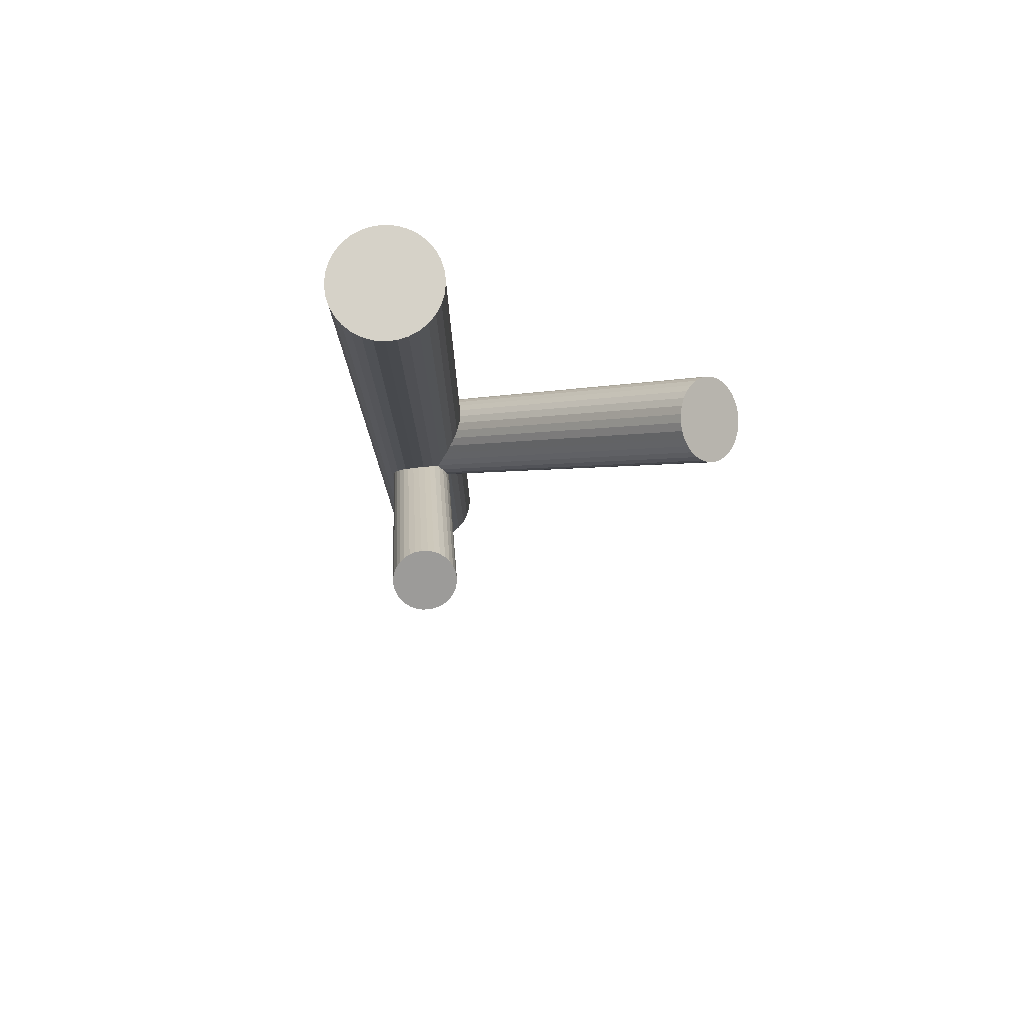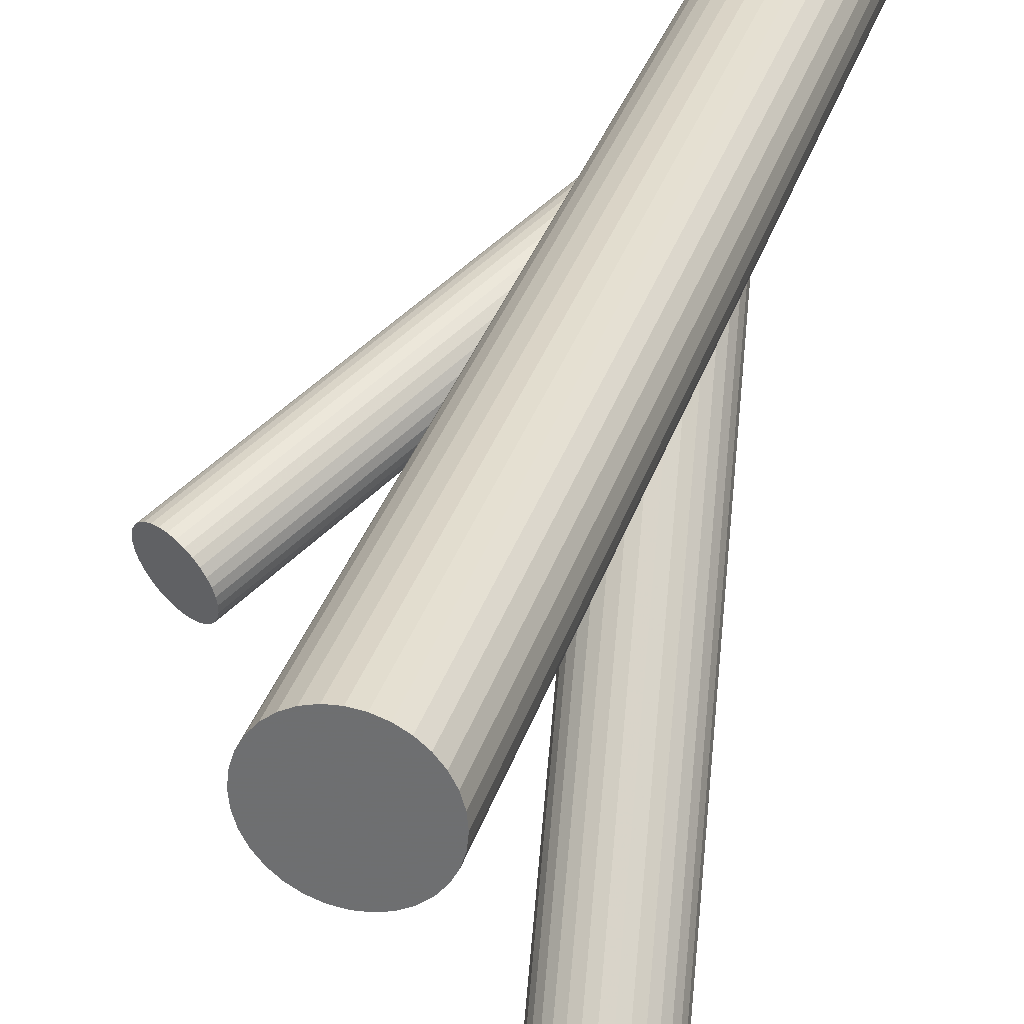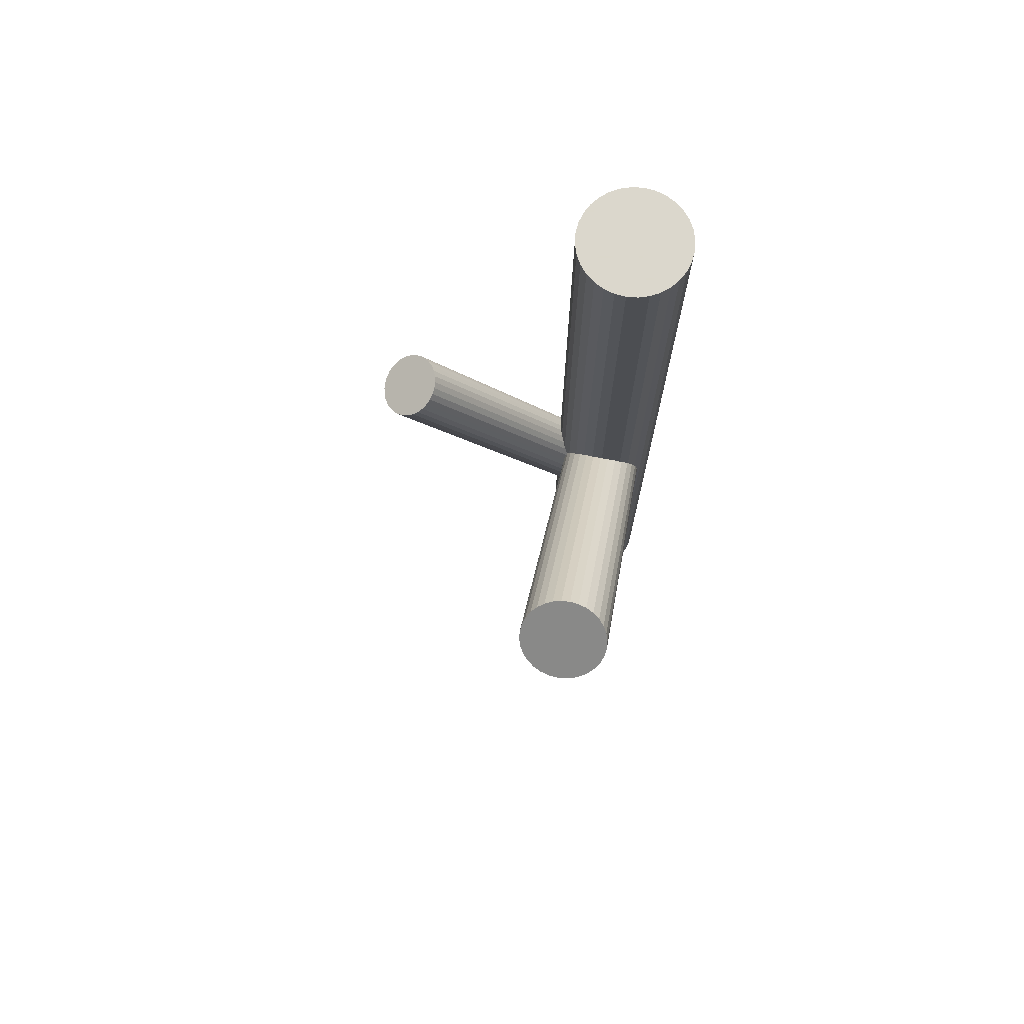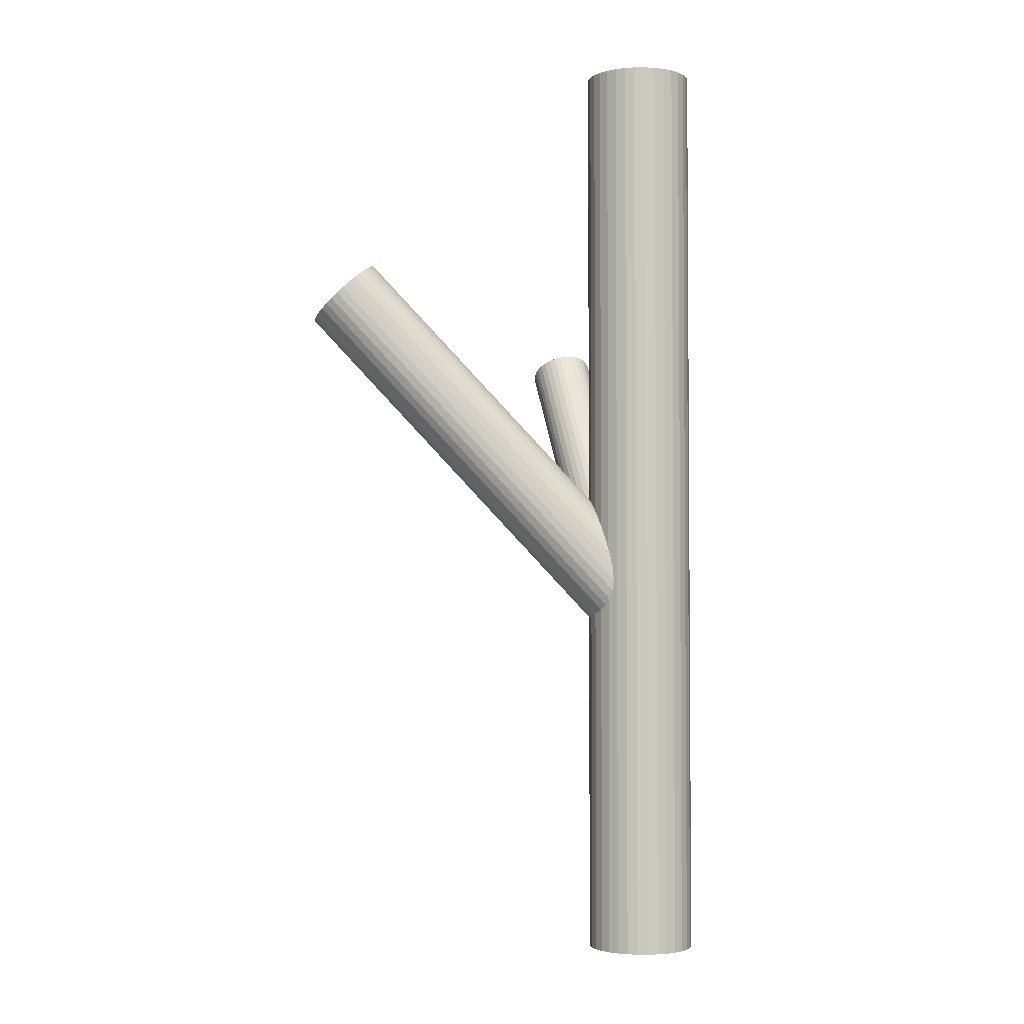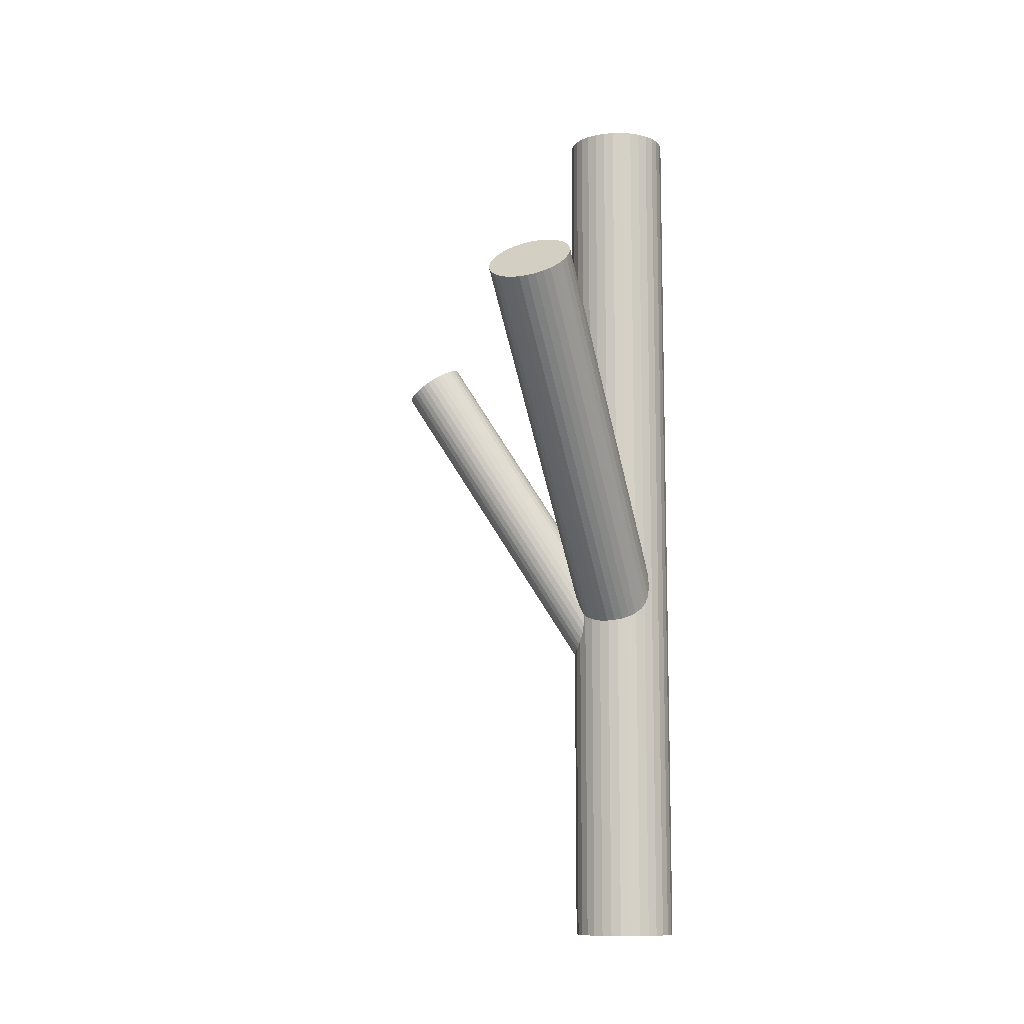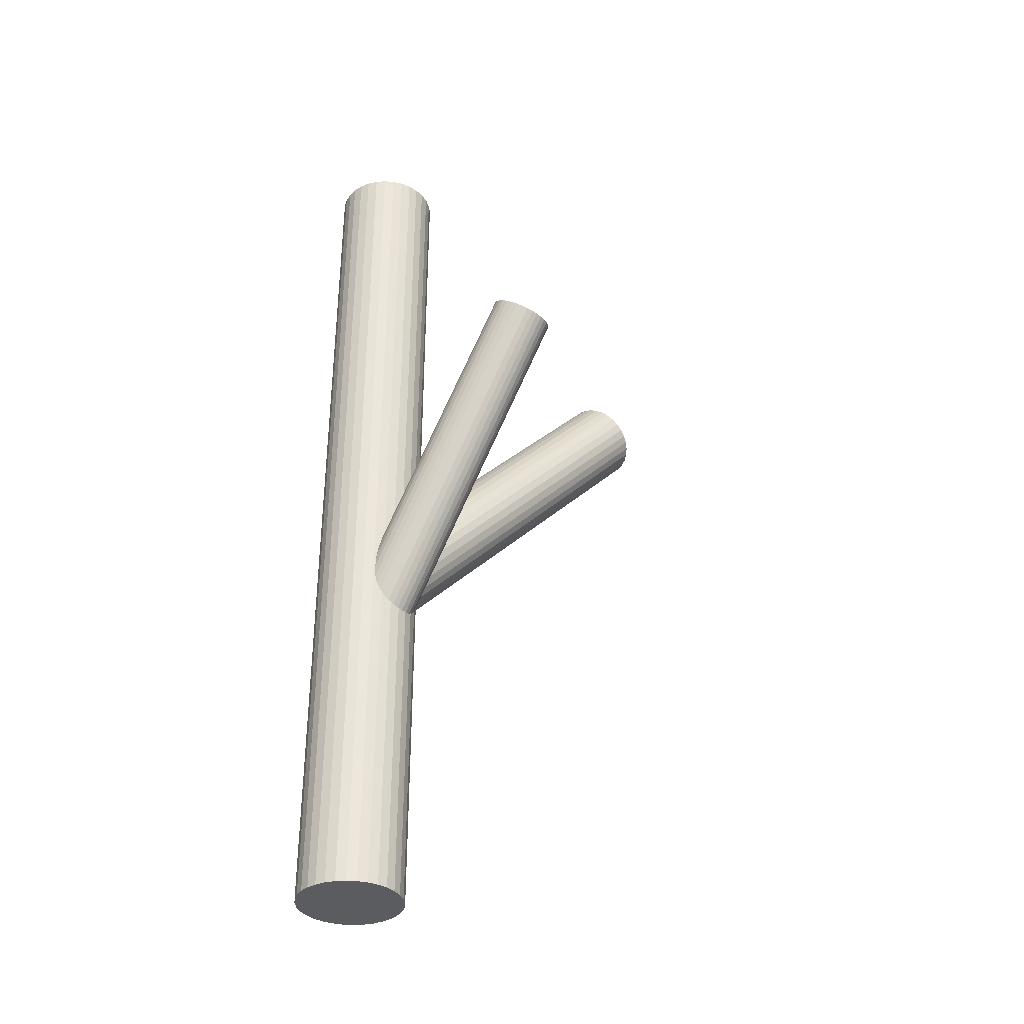
<metadata>
{"format":"obj","ext":"obj","renderer":"f3d","projection":"perspective","resolution":1024,"background":"white","views":[{"elev":78.4,"azim":-68.5,"up":"+Z"},{"elev":32.4,"azim":16.2,"up":"+Y"},{"elev":73.4,"azim":20.9,"up":"+Z"},{"elev":-2.8,"azim":96.9,"up":"+Z"},{"elev":-10.4,"azim":29.9,"up":"+Z"},{"elev":-35.1,"azim":-112.8,"up":"+Z"}]}
</metadata>
<code>
v 0.03242 0.1308 -0.1374
v 0.04098 0.1423 -0.2061
v 0.04918 0.1315 -0.2047
v 0.1111 -0.1485 0.2777
v -0.1398 0.07997 0.1938
v 0.1559 -0.203 0.2207
v 0.1239 0.1447 -0.5
v 0.1239 0.1447 0.5
v 0.1239 0.1673 -0.5
v 0.1239 0.1673 0.5
v 0.125 0.156 -0.5
v 0.125 0.156 0.5
v -0.1184 0.06615 0.2017
v 0.02151 0.148 -0.12
v -0.1121 0.05411 0.2017
v 0.09737 0.1569 -0.1702
v -0.1688 0.06472 0.173
v 0.02608 0.115 -0.5
v 0.02608 0.115 0.5
v 0.02608 0.197 -0.5
v 0.02608 0.197 0.5
v -0.1516 0.07963 0.187
v 0.108 0.115 -0.5
v 0.108 0.115 0.5
v 0.108 0.197 -0.5
v 0.108 0.197 0.5
v 0.03675 0.1551 -0.2047
v -0.1158 0.0234 0.1905
v -0.1358 0.0129 0.1762
v 0.009101 0.156 -0.5
v 0.009101 0.156 0.5
v 0.1126 0.164 -0.12
v -0.1281 0.07523 0.1989
v -0.1715 0.05242 0.1679
v 0.01021 0.1447 -0.5
v 0.01021 0.1447 0.5
v 0.01021 0.1673 -0.5
v 0.01021 0.1673 0.5
v 0.1225 -0.214 0.216
v 0.1017 0.1812 -0.1025
v 0.08494 0.1805 -0.1702
v -0.1669 0.03296 0.1647
v 0.1114 0.1506 -0.132
v 0.09314 0.1697 -0.1688
v 0.1069 0.1761 -0.1079
v -0.1587 0.02219 0.1661
v 0.162 -0.1976 0.2246
v 0.05439 0.1274 -0.203
v 0.09777 0.1503 -0.1719
v 0.04207 0.1793 -0.1946
v 0.06204 0.1898 -0.1803
v 0.1485 -0.2075 0.2178
v 0.09515 0.1852 -0.0977
v -0.1105 0.04754 0.2006
v 0.02352 0.1417 -0.1261
v 0.1377 -0.1458 0.2759
v 0.0779 0.123 -0.1911
v 0.06123 0.1894 -0.08848
v 0.09505 0.138 -0.1771
v 0.1315 -0.213 0.2154
v 0.03831 0.1486 -0.2058
v 0.05501 0.1221 -0.149
v 0.04464 0.1365 -0.2058
v -0.1711 0.04582 0.1661
v 0.1692 -0.1654 0.253
v 0.04424 0.1838 -0.09088
v 0.06607 0.1227 -0.1978
v 0.09761 -0.2089 0.2246
v -0.1229 0.07117 0.2006
v 0.08924 0.2095 -0.5
v 0.08924 0.2095 0.5
v 0.08924 0.1025 -0.5
v 0.08924 0.1025 0.5
v 0.07837 0.2128 -0.5
v 0.07837 0.2128 0.5
v 0.07837 0.09916 -0.5
v 0.07837 0.09916 0.5
v 0.03073 0.174 -0.0977
v -0.1147 0.06039 0.202
v 0.09698 0.1439 -0.1742
v 0.08585 -0.1998 0.2348
v 0.08138 -0.1743 0.2589
v 0.05082 0.1869 -0.1874
v -0.1535 0.01812 0.1679
v -0.1101 0.04093 0.1989
v 0.09106 -0.2048 0.2294
v -0.1658 0.06995 0.1762
v 0.07023 0.1903 -0.08908
v -0.1458 0.08045 0.1905
v 0.08015 -0.1876 0.2469
v 0.09926 0.1078 -0.5
v 0.09926 0.1078 0.5
v 0.09926 0.2042 -0.5
v 0.09926 0.2042 0.5
v -0.13 0.01372 0.1797
v -0.1696 0.03924 0.1651
v -0.1128 0.02863 0.1938
v -0.1632 0.0272 0.1651
v 0.01351 0.1338 -0.5
v 0.01351 0.1338 0.5
v 0.01351 0.1782 -0.5
v 0.01351 0.1782 0.5
v -0.1418 0.01338 0.173
v 0.1712 -0.1717 0.2469
v 0.0369 0.1793 -0.09378
v 0.08166 0.1248 -0.1508
v -0.1109 0.03455 0.1966
v 0.1603 -0.1545 0.2643
v -0.157 0.07755 0.1834
v 0.0601 0.1245 -0.2006
v 0.1129 0.1573 -0.1261
v 0.17 -0.1851 0.2348
v 0.1656 -0.1596 0.2589
v 0.04604 0.1836 -0.1911
v 0.1538 -0.1505 0.2691
v 0.0466 0.1238 -0.1461
v 0.01887 0.1238 -0.5
v 0.01887 0.1238 0.5
v 0.01887 0.1882 -0.5
v 0.01887 0.1882 0.5
v 0.08216 -0.194 0.2407
v 0.02594 0.1679 -0.1025
v 0.1082 0.1441 -0.1374
v 0.06706 0.156 -0.1874
v 0.06706 0.156 -0.5
v 0.06706 0.156 0.5
v 0.06706 0.156 -0.12
v 0.06706 0.214 -0.5
v 0.06706 0.214 0.5
v 0.06706 0.09805 -0.5
v 0.06706 0.09805 0.5
v 0.1152 0.1238 -0.5
v 0.1152 0.1238 0.5
v 0.1152 0.1882 -0.5
v 0.1152 0.1882 0.5
v 0.1199 -0.1463 0.2783
v 0.08807 0.1284 -0.1838
v 0.1137 -0.2136 0.2178
v 0.08752 0.1882 -0.09378
v 0.02124 0.1547 -0.1138
v 0.05245 0.1872 -0.08908
v 0.07402 0.1875 -0.1742
v 0.1029 -0.1519 0.2759
v 0.09721 0.1327 -0.1461
v -0.1478 0.01514 0.1702
v 0.08937 -0.1617 0.2691
v -0.1618 0.07428 0.1797
v 0.1289 -0.1454 0.2777
v 0.1206 0.1338 -0.5
v 0.1206 0.1338 0.5
v 0.1206 0.1782 -0.5
v 0.1206 0.1782 0.5
v -0.1408 0.04668 0.1834
v 0.03486 0.1078 -0.5
v 0.03486 0.1078 0.5
v 0.03486 0.2042 -0.5
v 0.03486 0.2042 0.5
v -0.1198 0.01907 0.187
v 0.06389 0.1217 -0.1508
v 0.0833 0.1251 -0.1874
v -0.1338 0.07821 0.1966
v 0.03713 0.1681 -0.2006
v 0.04488 0.2095 -0.5
v 0.04488 0.2095 0.5
v 0.04488 0.1025 -0.5
v 0.04488 0.1025 0.5
v 0.1034 0.138 -0.1422
v 0.09554 -0.1563 0.273
v 0.05575 0.2128 -0.5
v 0.05575 0.2128 0.5
v 0.05575 0.09916 -0.5
v 0.05575 0.09916 0.5
v 0.1403 -0.2109 0.216
v 0.08988 0.1282 -0.149
v 0.06805 0.1893 -0.1771
v 0.1715 -0.1784 0.2407
v 0.1052 -0.2118 0.2207
v 0.09581 0.1634 -0.1691
v 0.08947 0.1755 -0.1691
v 0.03907 0.1741 -0.1978
v 0.07289 0.1226 -0.1514
v 0.0791 0.1899 -0.09088
v 0.08458 -0.1678 0.2643
v 0.1257 -0.1797 0.2469
v 0.05622 0.189 -0.1838
v 0.1668 -0.1916 0.2294
v 0.1106 0.1703 -0.1138
v 0.1462 -0.1475 0.273
v 0.09204 0.1327 -0.1803
v 0.07208 0.1222 -0.1946
v 0.03897 0.1268 -0.1422
v 0.07972 0.1846 -0.1719
v -0.1246 0.0158 0.1834
v 0.03635 0.1618 -0.203
v -0.1707 0.05881 0.1702
v 0.02721 0.1359 -0.132
v 0.02274 0.1614 -0.1079
v 0.07988 -0.181 0.253
f 11 125 9
f 11 9 12
f 12 9 10
f 12 10 126
f 9 125 151
f 9 151 10
f 10 151 152
f 10 152 126
f 151 125 134
f 151 134 152
f 152 134 135
f 152 135 126
f 134 125 25
f 134 25 135
f 135 25 26
f 135 26 126
f 25 125 93
f 25 93 26
f 26 93 94
f 26 94 126
f 93 125 70
f 93 70 94
f 94 70 71
f 94 71 126
f 70 125 74
f 70 74 71
f 71 74 75
f 71 75 126
f 74 125 128
f 74 128 75
f 75 128 129
f 75 129 126
f 128 125 169
f 128 169 129
f 129 169 170
f 129 170 126
f 169 125 163
f 169 163 170
f 170 163 164
f 170 164 126
f 163 125 156
f 163 156 164
f 164 156 157
f 164 157 126
f 156 125 20
f 156 20 157
f 157 20 21
f 157 21 126
f 20 125 119
f 20 119 21
f 21 119 120
f 21 120 126
f 119 125 101
f 119 101 120
f 120 101 102
f 120 102 126
f 101 125 37
f 101 37 102
f 102 37 38
f 102 38 126
f 37 125 30
f 37 30 38
f 38 30 31
f 38 31 126
f 30 125 35
f 30 35 31
f 31 35 36
f 31 36 126
f 35 125 99
f 35 99 36
f 36 99 100
f 36 100 126
f 99 125 117
f 99 117 100
f 100 117 118
f 100 118 126
f 117 125 18
f 117 18 118
f 118 18 19
f 118 19 126
f 18 125 154
f 18 154 19
f 19 154 155
f 19 155 126
f 154 125 165
f 154 165 155
f 155 165 166
f 155 166 126
f 165 125 171
f 165 171 166
f 166 171 172
f 166 172 126
f 171 125 130
f 171 130 172
f 172 130 131
f 172 131 126
f 130 125 76
f 130 76 131
f 131 76 77
f 131 77 126
f 76 125 72
f 76 72 77
f 77 72 73
f 77 73 126
f 72 125 91
f 72 91 73
f 73 91 92
f 73 92 126
f 91 125 23
f 91 23 92
f 92 23 24
f 92 24 126
f 23 125 132
f 23 132 24
f 24 132 133
f 24 133 126
f 132 125 149
f 132 149 133
f 133 149 150
f 133 150 126
f 149 125 7
f 149 7 150
f 150 7 8
f 150 8 126
f 7 125 11
f 7 11 8
f 8 11 12
f 8 12 126
f 160 124 137
f 160 137 193
f 193 137 158
f 193 158 153
f 137 124 189
f 137 189 158
f 158 189 28
f 158 28 153
f 189 124 59
f 189 59 28
f 28 59 97
f 28 97 153
f 59 124 80
f 59 80 97
f 97 80 107
f 97 107 153
f 80 124 49
f 80 49 107
f 107 49 85
f 107 85 153
f 49 124 16
f 49 16 85
f 85 16 54
f 85 54 153
f 16 124 178
f 16 178 54
f 54 178 15
f 54 15 153
f 178 124 44
f 178 44 15
f 15 44 79
f 15 79 153
f 44 124 179
f 44 179 79
f 79 179 13
f 79 13 153
f 179 124 41
f 179 41 13
f 13 41 69
f 13 69 153
f 41 124 192
f 41 192 69
f 69 192 33
f 69 33 153
f 192 124 142
f 192 142 33
f 33 142 161
f 33 161 153
f 142 124 175
f 142 175 161
f 161 175 5
f 161 5 153
f 175 124 51
f 175 51 5
f 5 51 89
f 5 89 153
f 51 124 185
f 51 185 89
f 89 185 22
f 89 22 153
f 185 124 83
f 185 83 22
f 22 83 109
f 22 109 153
f 83 124 114
f 83 114 109
f 109 114 147
f 109 147 153
f 114 124 50
f 114 50 147
f 147 50 87
f 147 87 153
f 50 124 180
f 50 180 87
f 87 180 17
f 87 17 153
f 180 124 162
f 180 162 17
f 17 162 195
f 17 195 153
f 162 124 194
f 162 194 195
f 195 194 34
f 195 34 153
f 194 124 27
f 194 27 34
f 34 27 64
f 34 64 153
f 27 124 61
f 27 61 64
f 64 61 96
f 64 96 153
f 61 124 2
f 61 2 96
f 96 2 42
f 96 42 153
f 2 124 63
f 2 63 42
f 42 63 98
f 42 98 153
f 63 124 3
f 63 3 98
f 98 3 46
f 98 46 153
f 3 124 48
f 3 48 46
f 46 48 84
f 46 84 153
f 48 124 110
f 48 110 84
f 84 110 145
f 84 145 153
f 110 124 67
f 110 67 145
f 145 67 103
f 145 103 153
f 67 124 190
f 67 190 103
f 103 190 29
f 103 29 153
f 190 124 57
f 190 57 29
f 29 57 95
f 29 95 153
f 57 124 160
f 57 160 95
f 95 160 193
f 95 193 153
f 32 127 187
f 32 187 104
f 104 187 65
f 104 65 184
f 187 127 45
f 187 45 65
f 65 45 113
f 65 113 184
f 45 127 40
f 45 40 113
f 113 40 108
f 113 108 184
f 40 127 53
f 40 53 108
f 108 53 115
f 108 115 184
f 53 127 139
f 53 139 115
f 115 139 188
f 115 188 184
f 139 127 182
f 139 182 188
f 188 182 56
f 188 56 184
f 182 127 88
f 182 88 56
f 56 88 148
f 56 148 184
f 88 127 58
f 88 58 148
f 148 58 136
f 148 136 184
f 58 127 141
f 58 141 136
f 136 141 4
f 136 4 184
f 141 127 66
f 141 66 4
f 4 66 143
f 4 143 184
f 66 127 105
f 66 105 143
f 143 105 168
f 143 168 184
f 105 127 78
f 105 78 168
f 168 78 146
f 168 146 184
f 78 127 122
f 78 122 146
f 146 122 183
f 146 183 184
f 122 127 197
f 122 197 183
f 183 197 82
f 183 82 184
f 197 127 140
f 197 140 82
f 82 140 198
f 82 198 184
f 140 127 14
f 140 14 198
f 198 14 90
f 198 90 184
f 14 127 55
f 14 55 90
f 90 55 121
f 90 121 184
f 55 127 196
f 55 196 121
f 121 196 81
f 121 81 184
f 196 127 1
f 196 1 81
f 81 1 86
f 81 86 184
f 1 127 191
f 1 191 86
f 86 191 68
f 86 68 184
f 191 127 116
f 191 116 68
f 68 116 177
f 68 177 184
f 116 127 62
f 116 62 177
f 177 62 138
f 177 138 184
f 62 127 159
f 62 159 138
f 138 159 39
f 138 39 184
f 159 127 181
f 159 181 39
f 39 181 60
f 39 60 184
f 181 127 106
f 181 106 60
f 60 106 173
f 60 173 184
f 106 127 174
f 106 174 173
f 173 174 52
f 173 52 184
f 174 127 144
f 174 144 52
f 52 144 6
f 52 6 184
f 144 127 167
f 144 167 6
f 6 167 47
f 6 47 184
f 167 127 123
f 167 123 47
f 47 123 186
f 47 186 184
f 123 127 43
f 123 43 186
f 186 43 112
f 186 112 184
f 43 127 111
f 43 111 112
f 112 111 176
f 112 176 184
f 111 127 32
f 111 32 176
f 176 32 104
f 176 104 184

</code>
